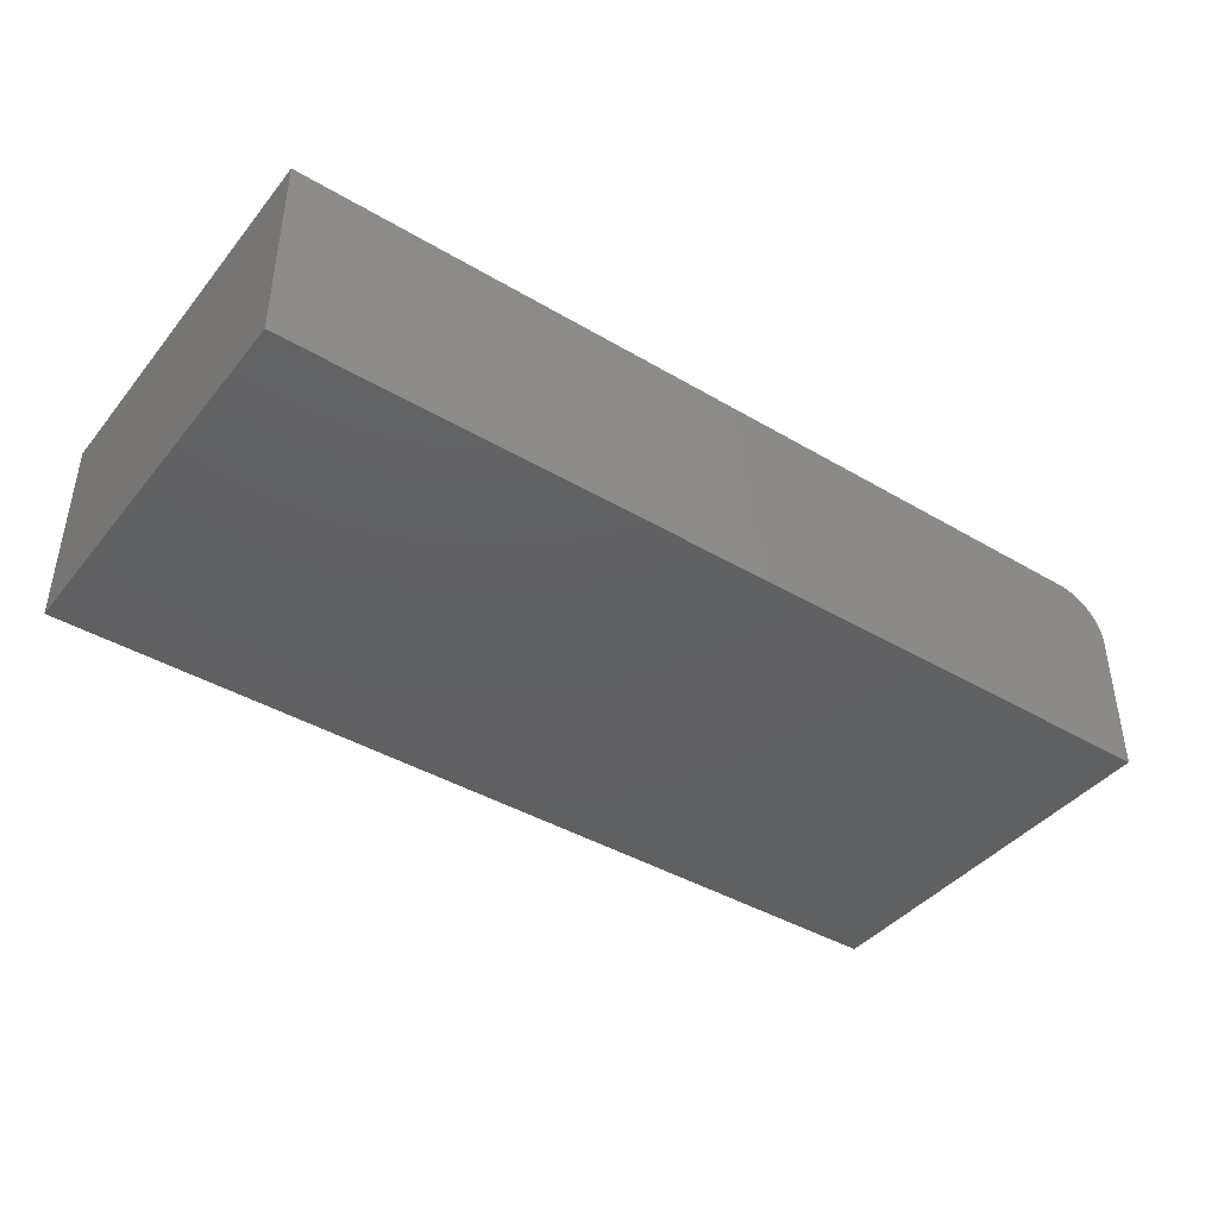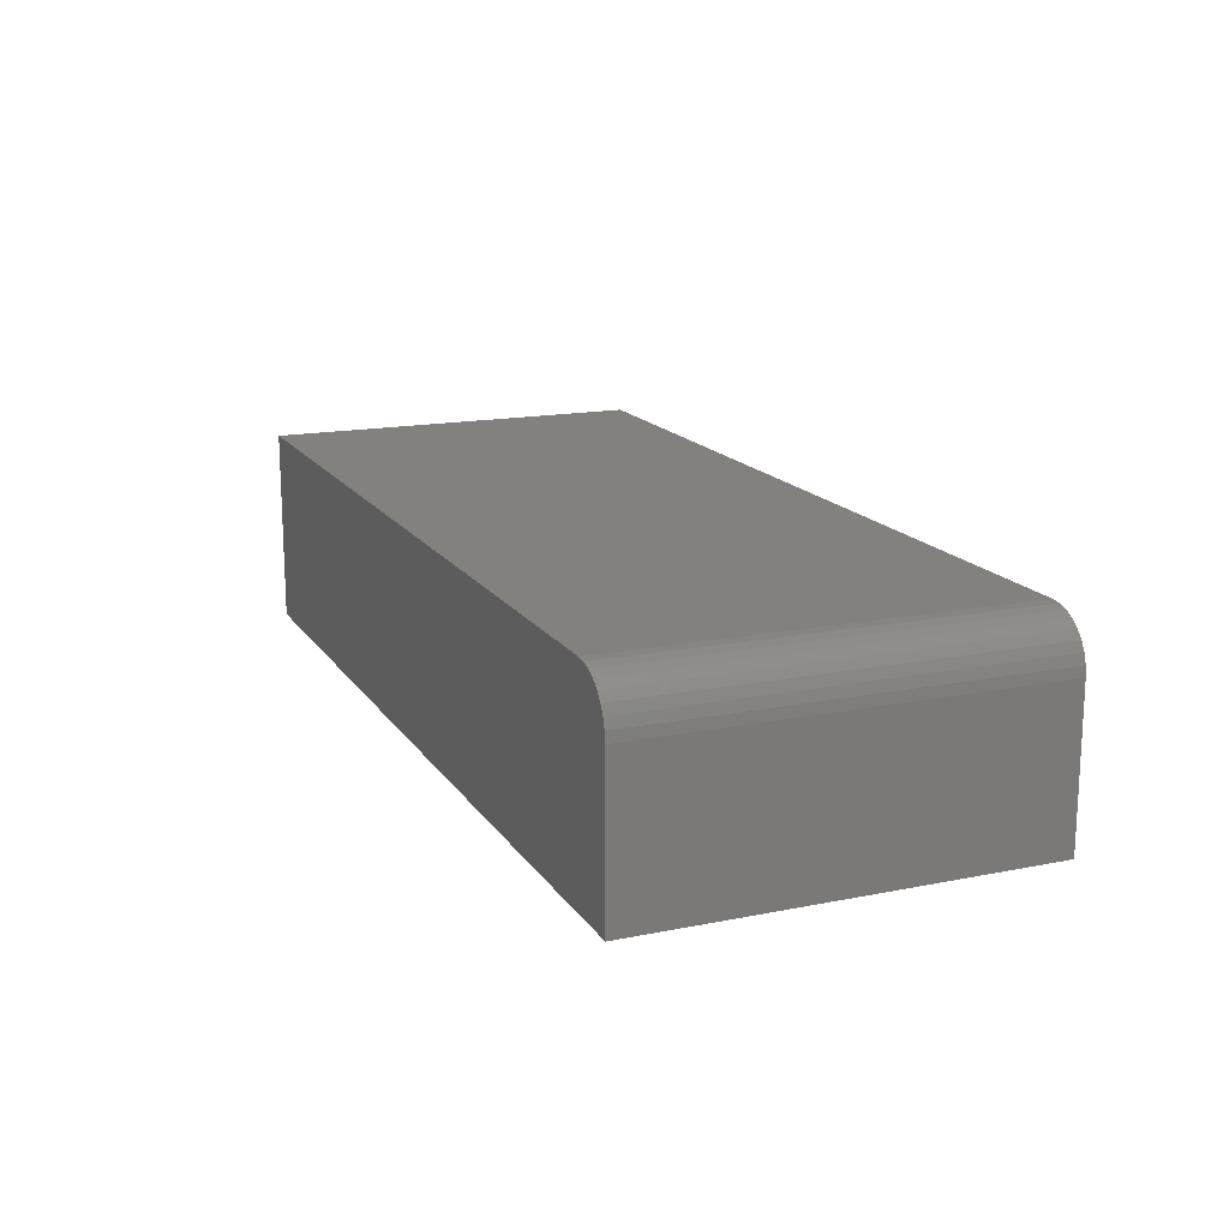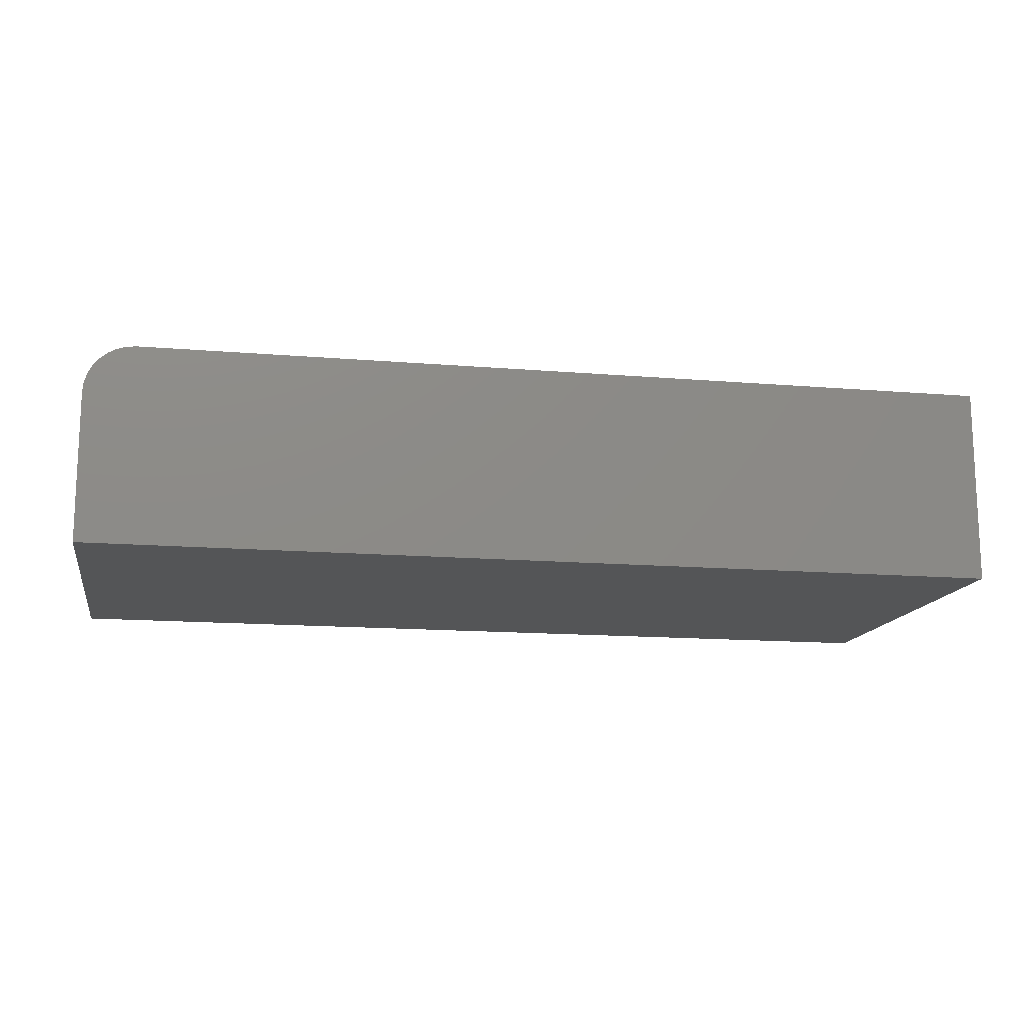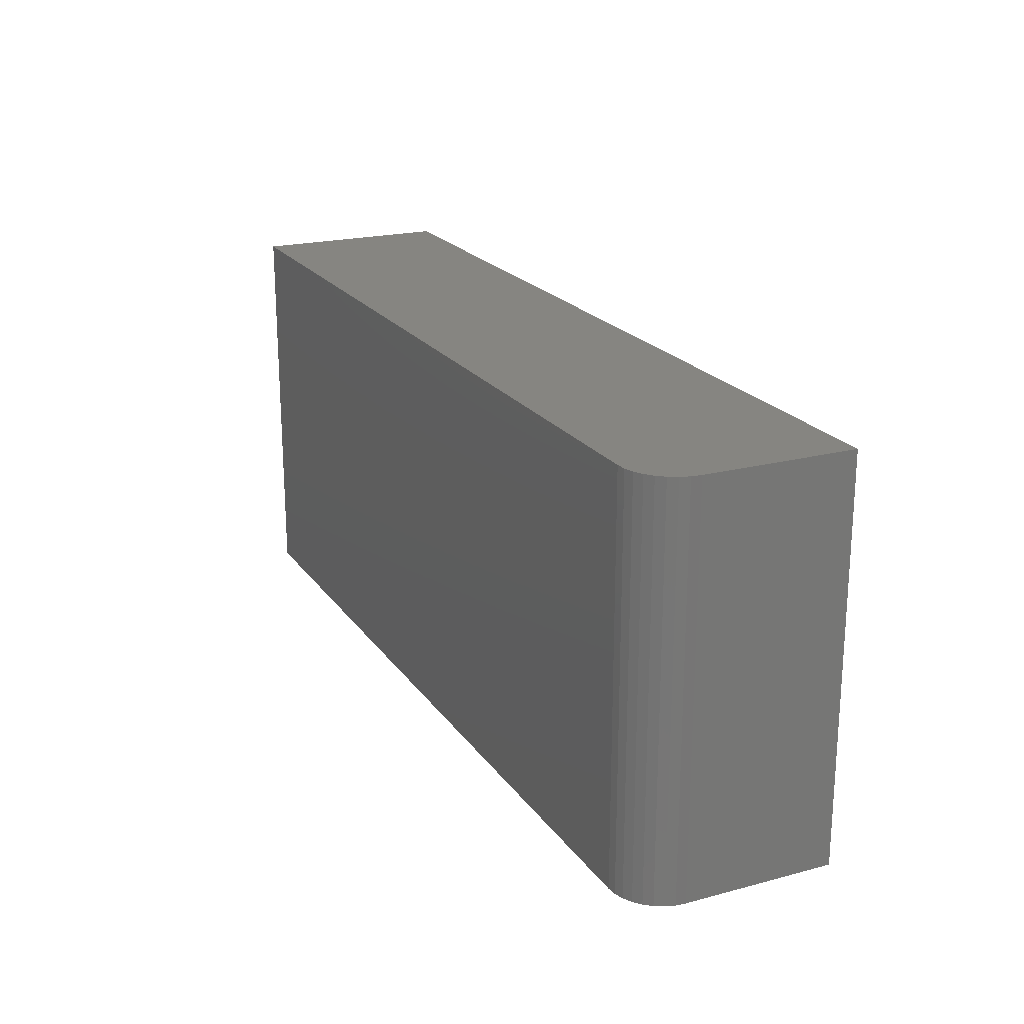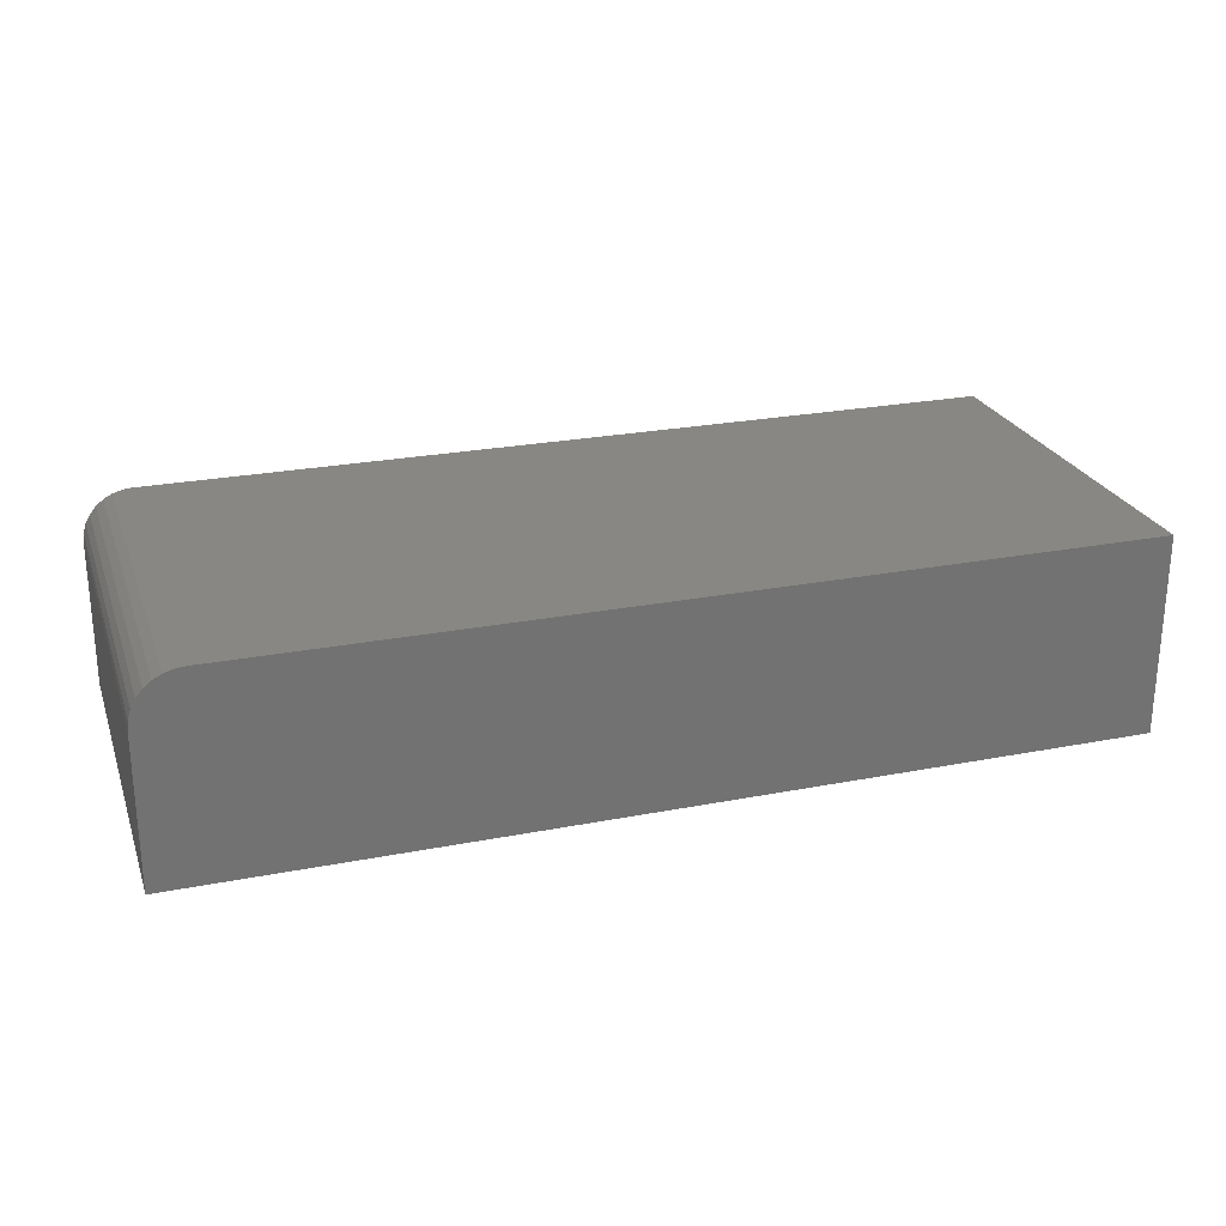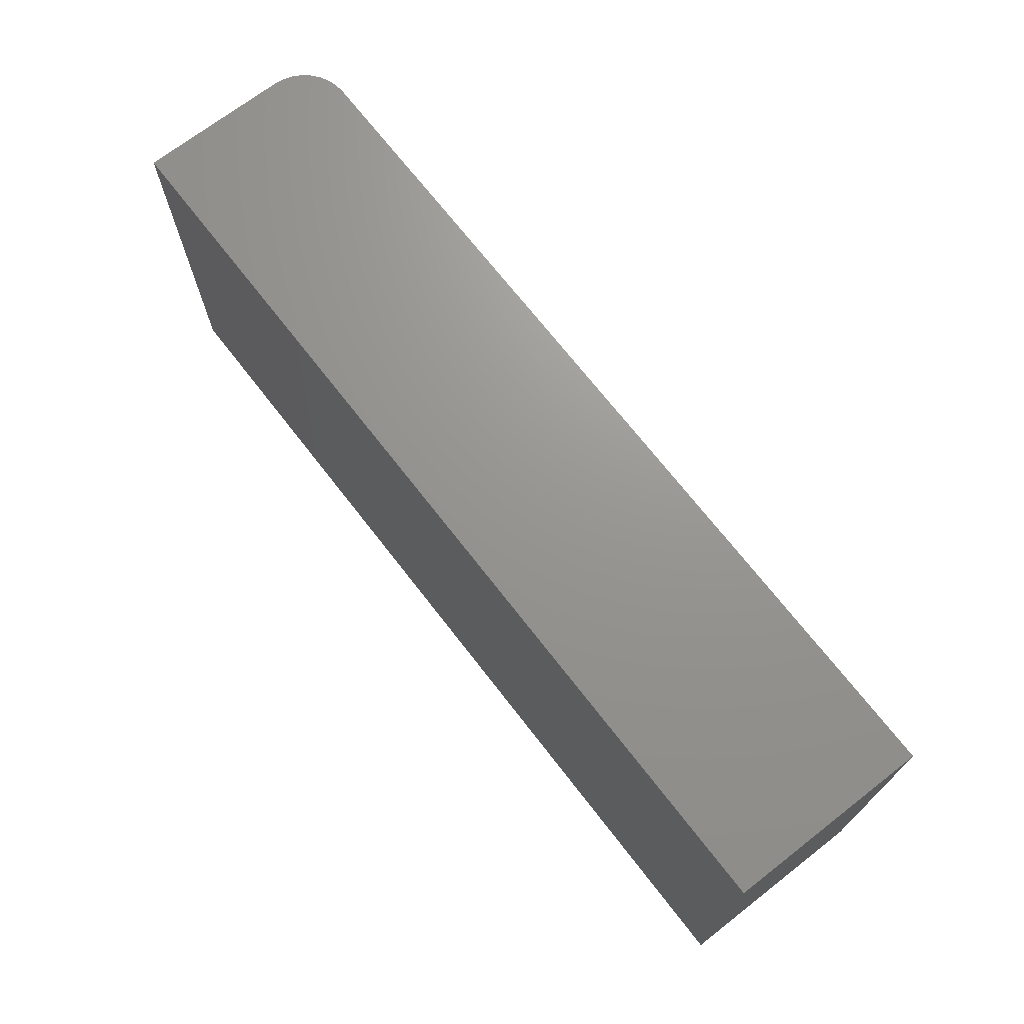
<metadata>
{"format":"stl","ext":"stl","renderer":"f3d","projection":"perspective","resolution":1024,"background":"white","views":[{"elev":-41.7,"azim":144.5,"up":"+Y"},{"elev":16.0,"azim":-112.6,"up":"+Y"},{"elev":-14.1,"azim":-10.5,"up":"+Y"},{"elev":20.9,"azim":-115.3,"up":"+Z"},{"elev":24.8,"azim":-17.6,"up":"+Y"},{"elev":70.6,"azim":52.2,"up":"+Z"}]}
</metadata>
<code>
# stl→obj: 24 verts, 44 faces
v -0.6875 6.939e-18 -0.4219
v -0.6875 3.464e-17 0.07714
v 0.4062 1.284e-16 -0.4219
v 0.4062 1.561e-16 0.07714
v -0.75 -0.25 0.07714
v -0.75 -0.0625 0.07714
v -0.75 -0.25 -0.4219
v -0.75 -0.0625 -0.4219
v 0.4062 -0.25 0.07714
v -0.6997 -0.001201 0.07714
v -0.7114 -0.004758 0.07714
v -0.7222 -0.01053 0.07714
v -0.7317 -0.01831 0.07714
v -0.7395 -0.02778 0.07714
v -0.7452 -0.03858 0.07714
v -0.7488 -0.05031 0.07714
v -0.7488 -0.05031 -0.4219
v 0.4062 -0.25 -0.4219
v -0.7452 -0.03858 -0.4219
v -0.7395 -0.02778 -0.4219
v -0.7317 -0.01831 -0.4219
v -0.7222 -0.01053 -0.4219
v -0.7114 -0.004758 -0.4219
v -0.6997 -0.001201 -0.4219
f 1 2 3
f 3 2 4
f 5 6 7
f 7 6 8
f 5 9 4
f 5 4 2
f 5 2 10
f 5 10 11
f 5 11 12
f 5 12 13
f 5 13 14
f 5 14 15
f 5 15 16
f 5 16 6
f 8 17 7
f 1 3 18
f 1 18 7
f 1 7 17
f 1 17 19
f 1 19 20
f 1 20 21
f 1 21 22
f 1 22 23
f 1 23 24
f 2 1 10
f 10 1 24
f 10 24 11
f 11 24 23
f 11 23 12
f 12 23 22
f 12 22 13
f 13 22 21
f 13 21 14
f 14 21 20
f 14 20 15
f 15 20 19
f 15 19 16
f 16 19 17
f 16 17 6
f 6 17 8
f 7 18 5
f 5 18 9
f 18 3 9
f 9 3 4

</code>
